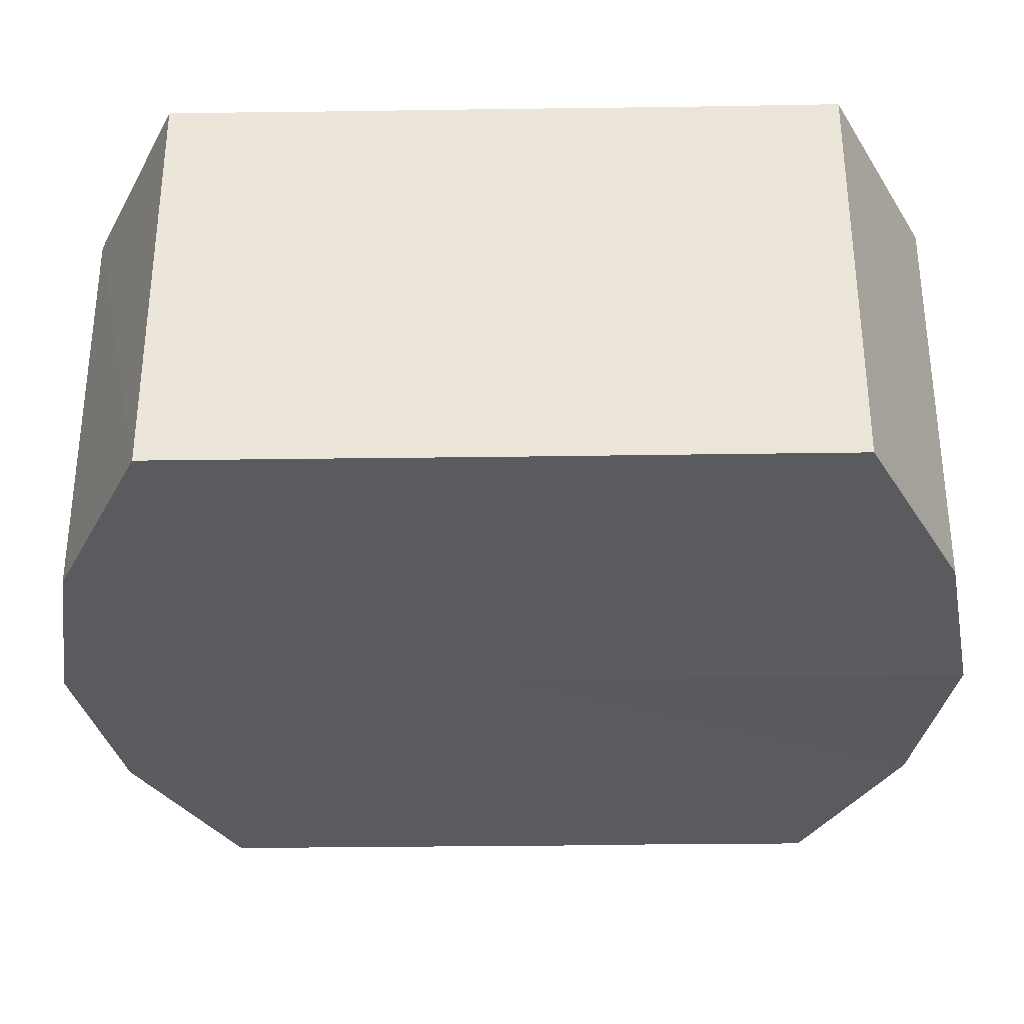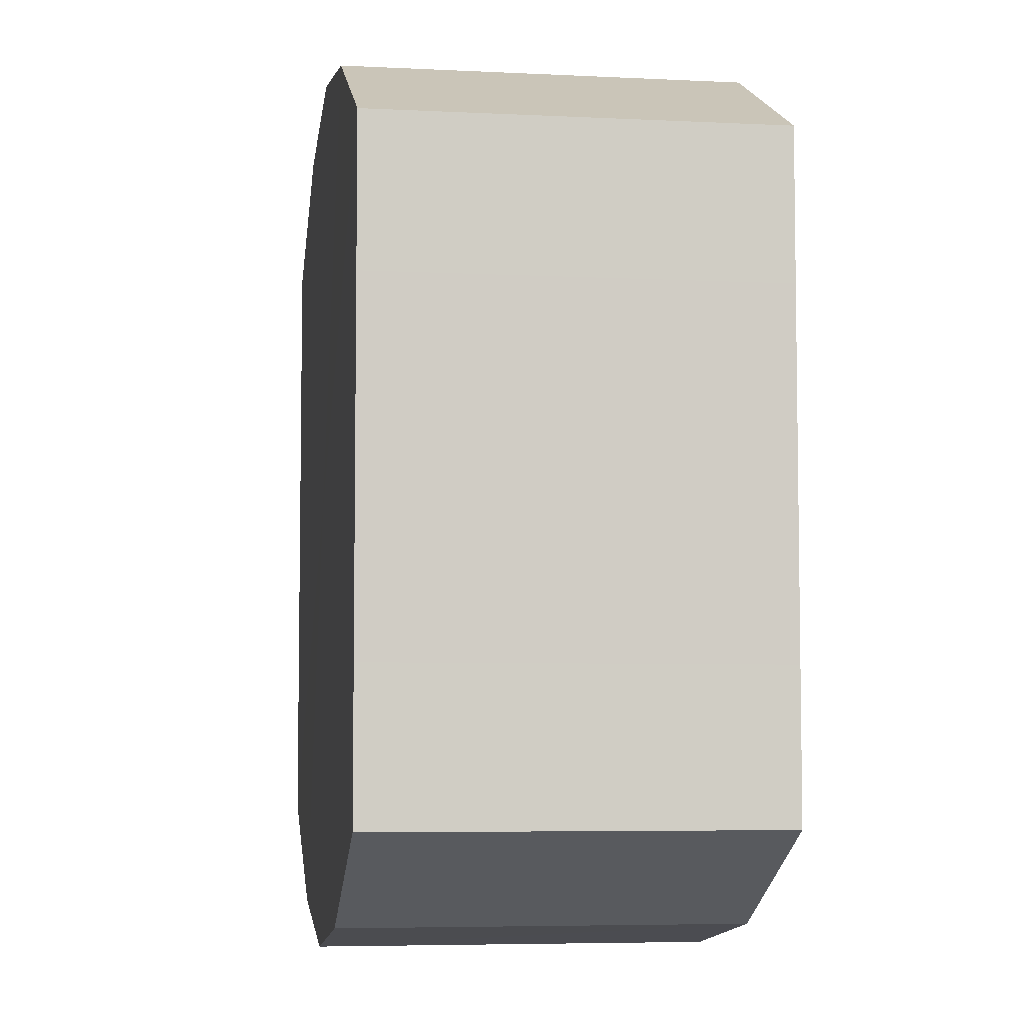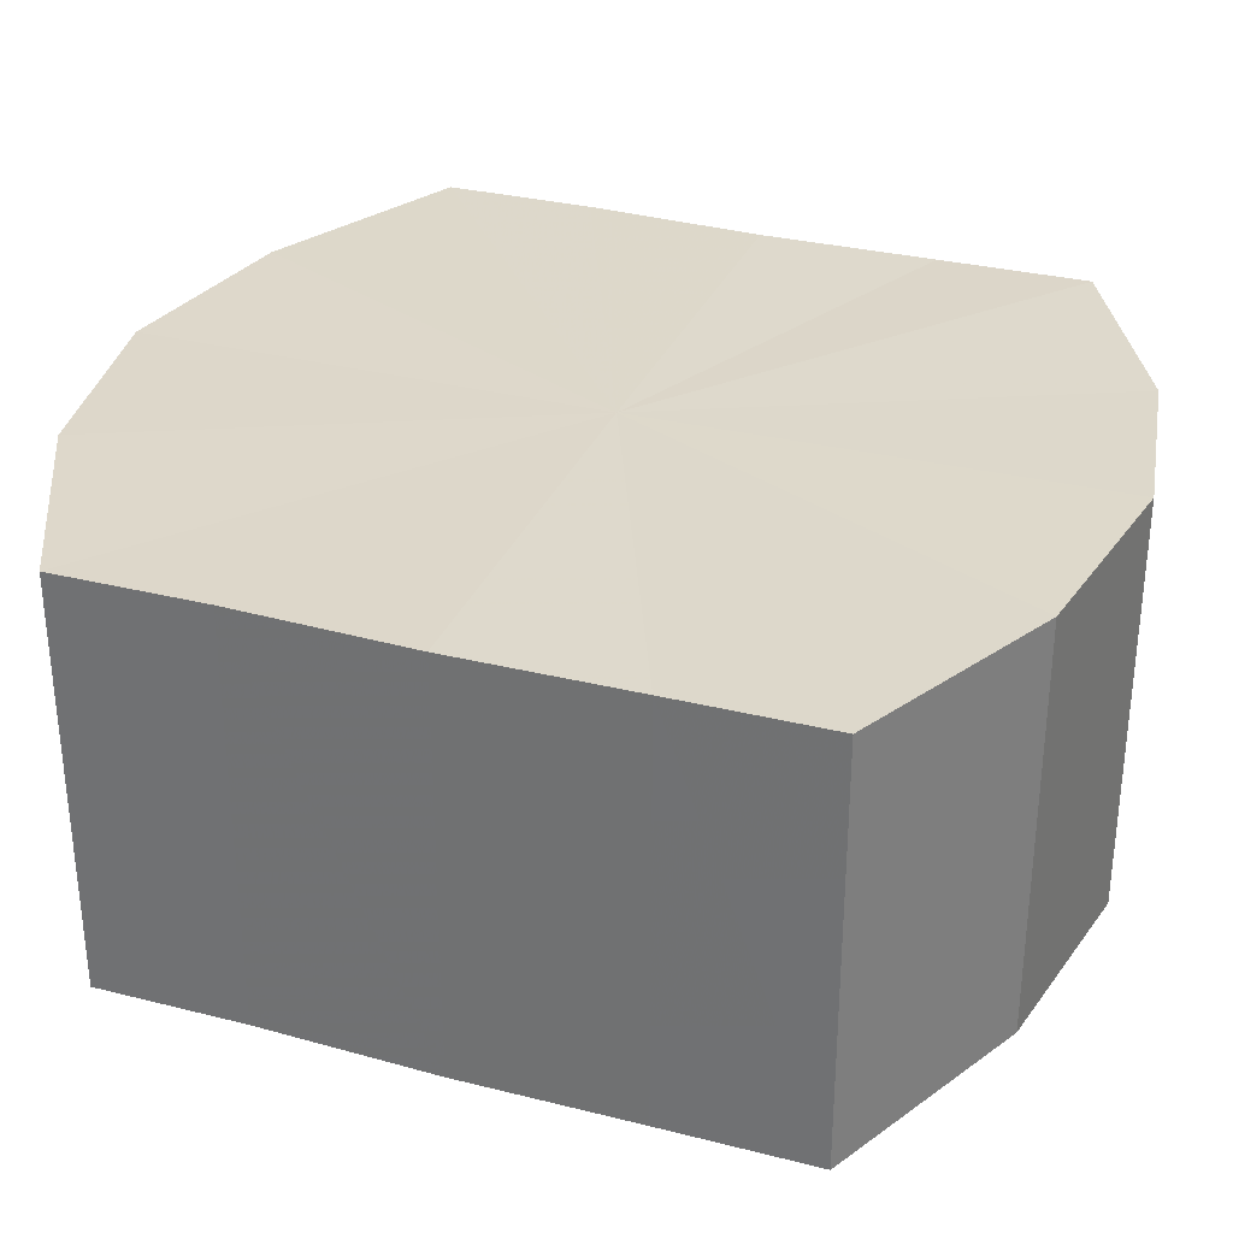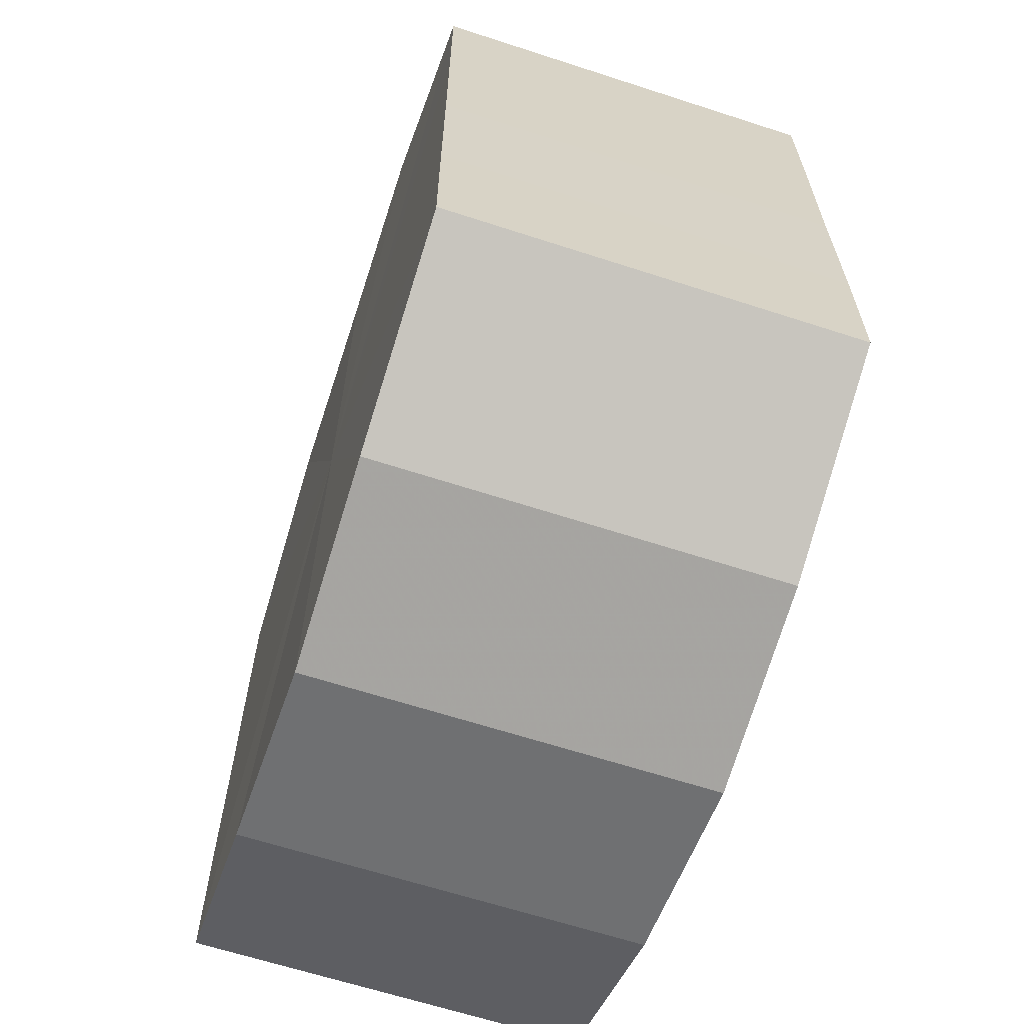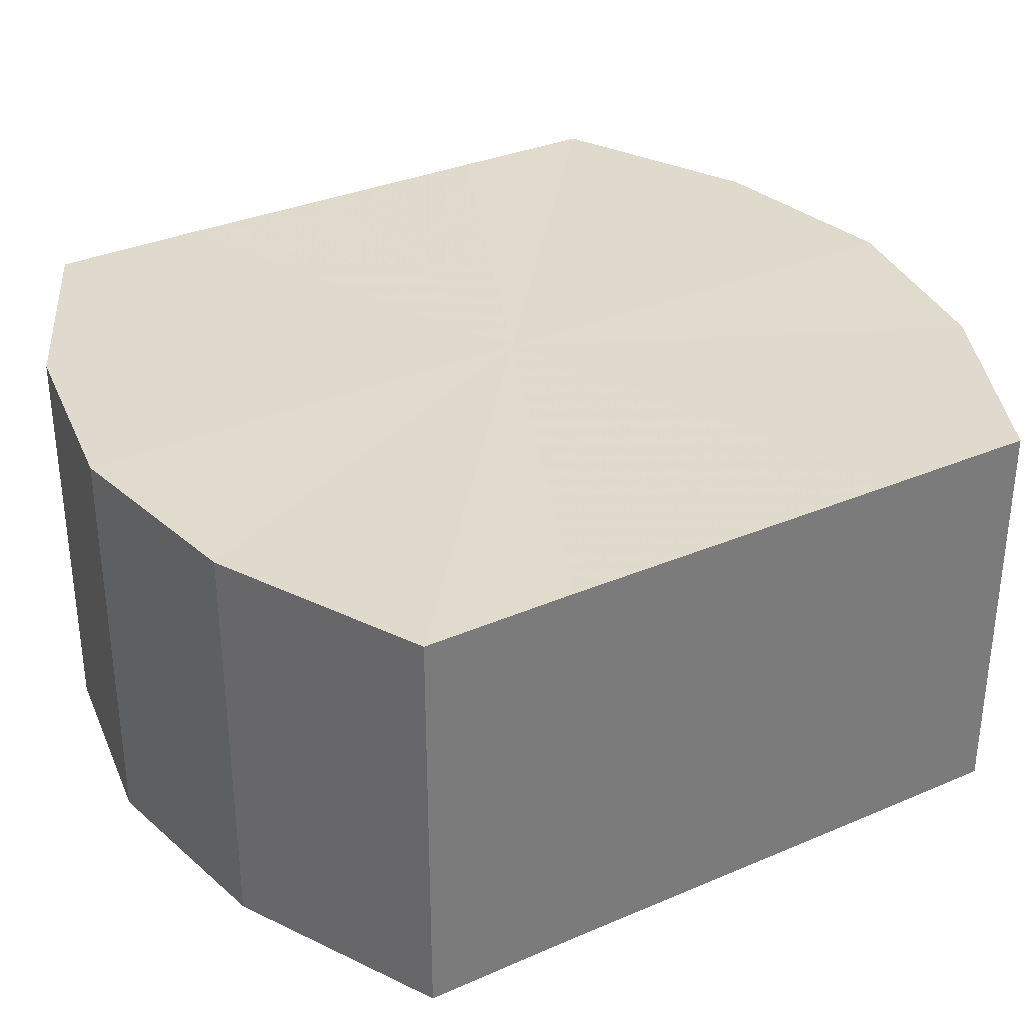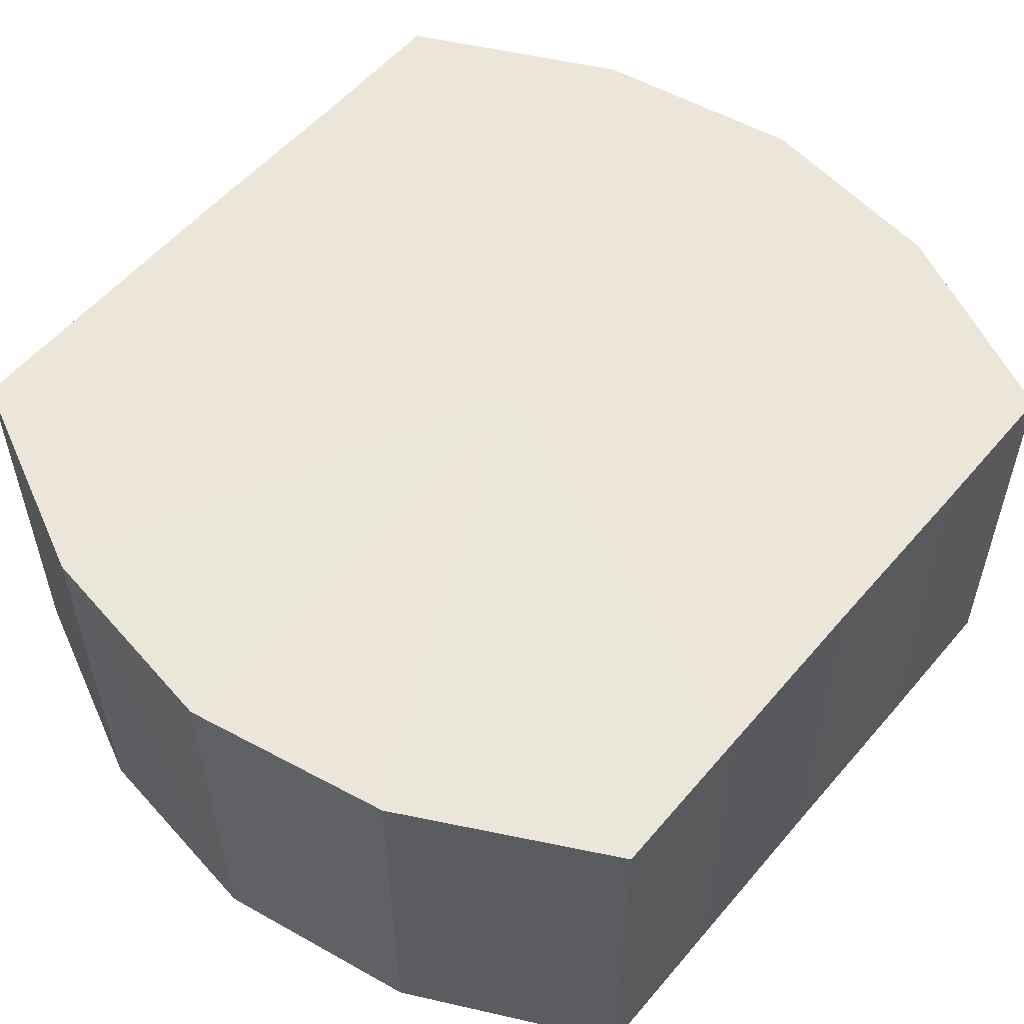
<metadata>
{"format":"obj","ext":"obj","renderer":"f3d","projection":"perspective","resolution":1024,"background":"white","views":[{"elev":-32.7,"azim":-88.8,"up":"+Y"},{"elev":-5.6,"azim":81.4,"up":"+Z"},{"elev":31.3,"azim":-70.0,"up":"+Y"},{"elev":-64.5,"azim":71.9,"up":"+Z"},{"elev":33.2,"azim":59.4,"up":"+Y"},{"elev":55.5,"azim":-140.4,"up":"+Y"}]}
</metadata>
<code>
o 15870
v 2244 1865 8.994
v 2244 1865 8.996
v 2244 1865 8.994
v 2244 1865 9.001
v 2244 1865 8.996
v 2244 1865 8.996
v 2244 1865 8.996
v 2244 1865 9.008
v 2244 1865 9.001
v 2244 1865 9.001
v 2244 1865 9.001
v 2244 1865 9.017
v 2244 1865 9.008
v 2244 1865 9.008
v 2244 1865 9.008
v 2244 1865 9.025
v 2244 1865 9.017
v 2244 1865 9.017
v 2244 1865 9.017
v 2244 1865 9.033
v 2244 1865 9.025
v 2244 1865 9.025
v 2244 1865 9.025
v 2244 1865 9.038
v 2244 1865 9.033
v 2244 1865 9.033
v 2244 1865 9.033
v 2244 1865 9.039
v 2244 1865 9.038
v 2244 1865 9.038
v 2244 1865 9.038
v 2244 1865 9.039
v 2244 1865 8.994
v 2244 1865 8.996
v 2244 1865 8.996
v 2244 1865 9.001
v 2244 1865 9.001
v 2244 1865 8.996
v 2244 1865 8.994
v 2244 1865 9.001
v 2244 1865 8.996
v 2244 1865 9.008
v 2244 1865 9.008
v 2244 1865 9.008
v 2244 1865 9.001
v 2244 1865 9.017
v 2244 1865 9.008
v 2244 1865 9.017
v 2244 1865 9.017
v 2244 1865 9.025
v 2244 1865 9.017
v 2244 1865 9.033
v 2244 1865 9.025
v 2244 1865 9.025
v 2244 1865 9.025
v 2244 1865 9.038
v 2244 1865 9.033
v 2244 1865 9.039
v 2244 1865 9.038
v 2244 1865 9.033
v 2244 1865 9.033
v 2244 1865 9.038
v 2244 1865 9.039
v 2244 1865 9.038
v 2244 1865 9.017
v 2244 1865 8.996
v 2244 1865 8.994
v 2244 1865 9.001
v 2244 1865 8.996
v 2244 1865 9.008
v 2244 1865 9.001
v 2244 1865 9.017
v 2244 1865 9.008
v 2244 1865 9.025
v 2244 1865 9.017
v 2244 1865 9.033
v 2244 1865 9.025
v 2244 1865 9.038
v 2244 1865 9.033
v 2244 1865 9.039
v 2244 1865 9.038
v 2244 1865 9.017
v 2244 1865 8.994
v 2244 1865 8.996
v 2244 1865 8.996
v 2244 1865 9.001
v 2244 1865 9.001
v 2244 1865 9.008
v 2244 1865 9.008
v 2244 1865 9.017
v 2244 1865 9.017
v 2244 1865 9.025
v 2244 1865 9.025
v 2244 1865 9.033
v 2244 1865 9.033
v 2244 1865 9.038
v 2244 1865 9.038
v 2244 1865 9.039
f 1 2 3
f 2 4 5
f 6 1 7
f 4 8 9
f 10 6 11
f 8 12 13
f 14 10 15
f 12 16 17
f 18 14 19
f 16 20 21
f 22 18 23
f 20 24 25
f 26 22 27
f 24 28 29
f 30 26 31
f 28 30 32
f 33 34 35
f 35 36 37
f 38 39 33
f 40 41 38
f 37 42 43
f 44 45 40
f 46 47 44
f 43 48 49
f 50 51 46
f 52 53 50
f 49 54 55
f 56 57 52
f 58 59 56
f 55 60 61
f 62 63 58
f 61 64 62
f 65 66 67
f 65 68 66
f 65 67 69
f 65 70 68
f 65 69 71
f 65 72 70
f 65 71 73
f 65 74 72
f 65 73 75
f 65 76 74
f 65 75 77
f 65 78 76
f 65 77 79
f 65 80 78
f 65 79 81
f 65 81 80
f 82 83 84
f 82 85 83
f 82 84 86
f 82 87 85
f 82 86 88
f 82 89 87
f 82 88 90
f 82 91 89
f 82 90 92
f 82 93 91
f 82 92 94
f 82 95 93
f 82 94 96
f 82 97 95
f 82 96 98
f 82 98 97

</code>
